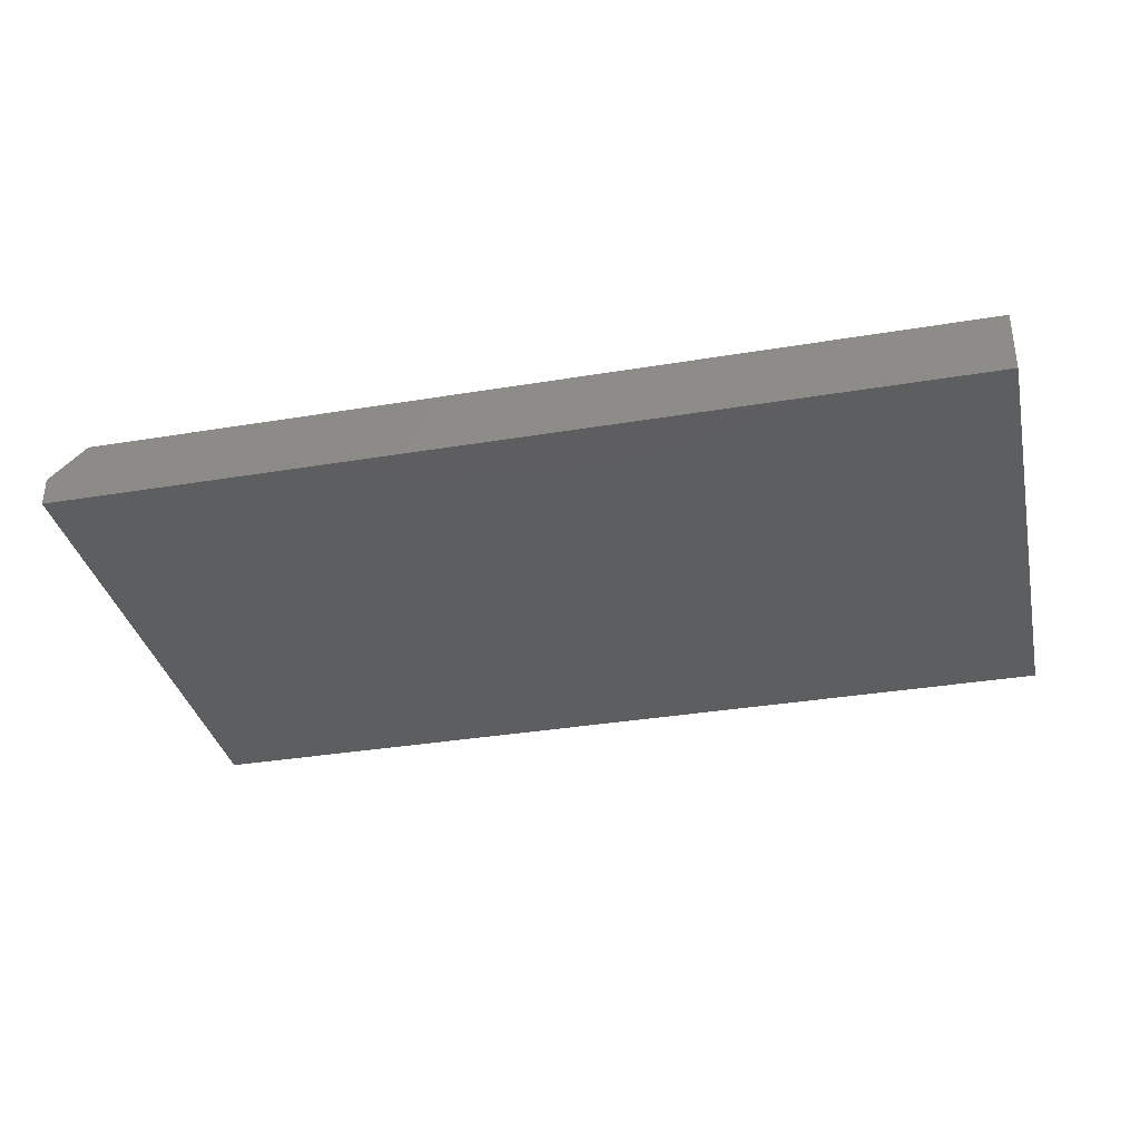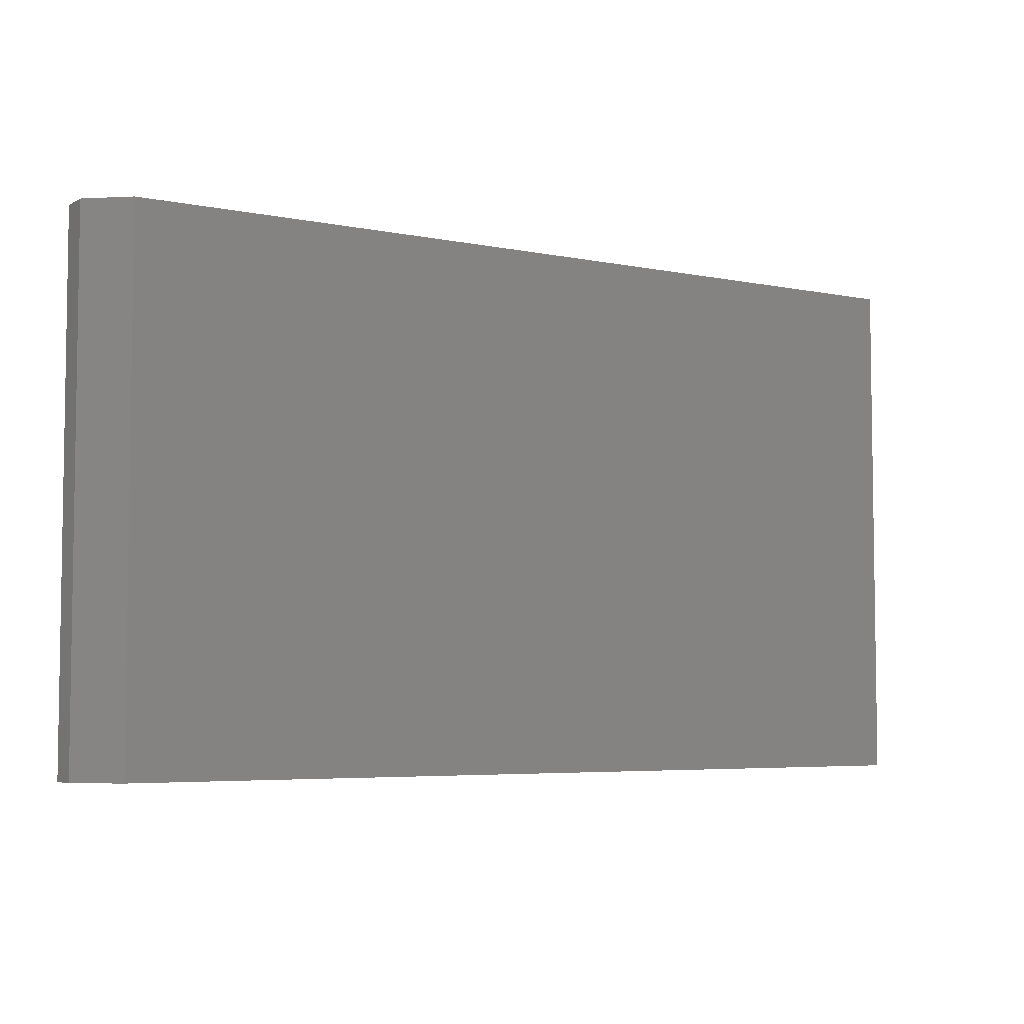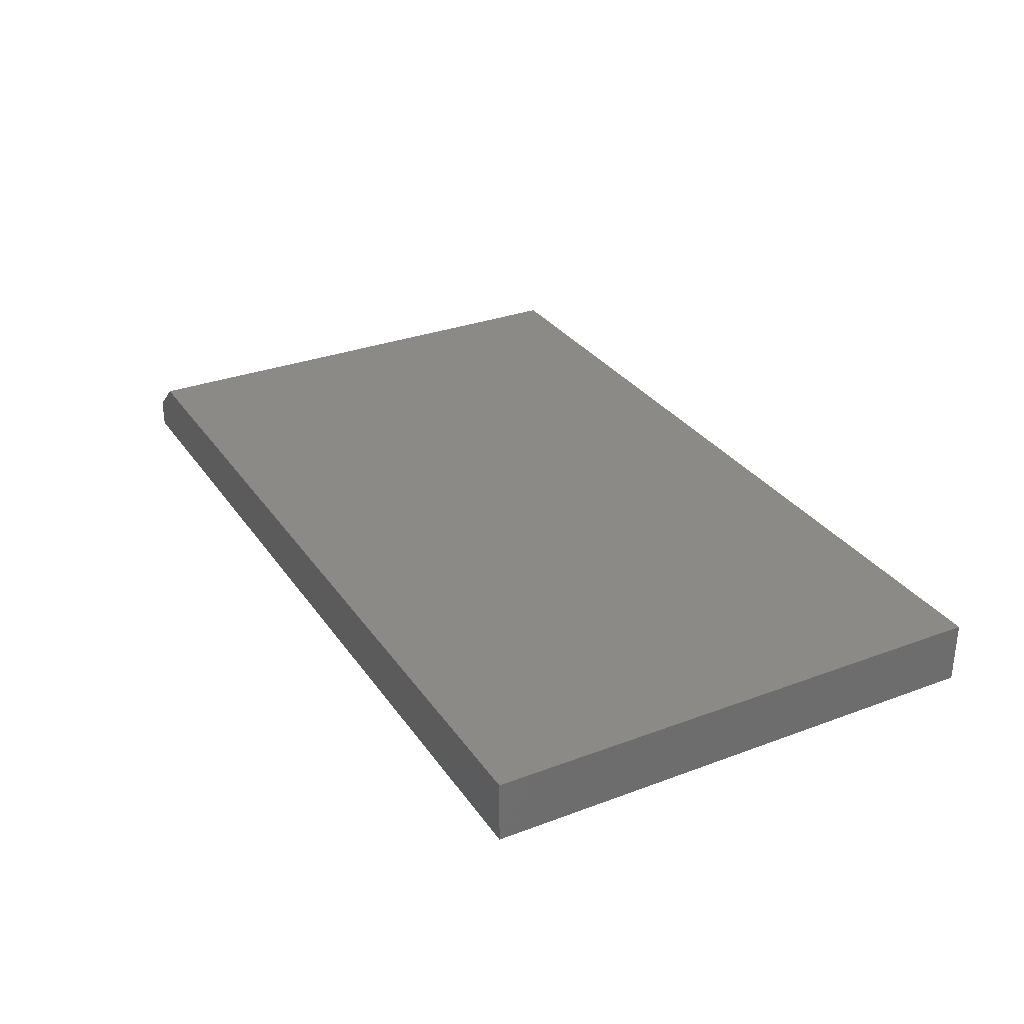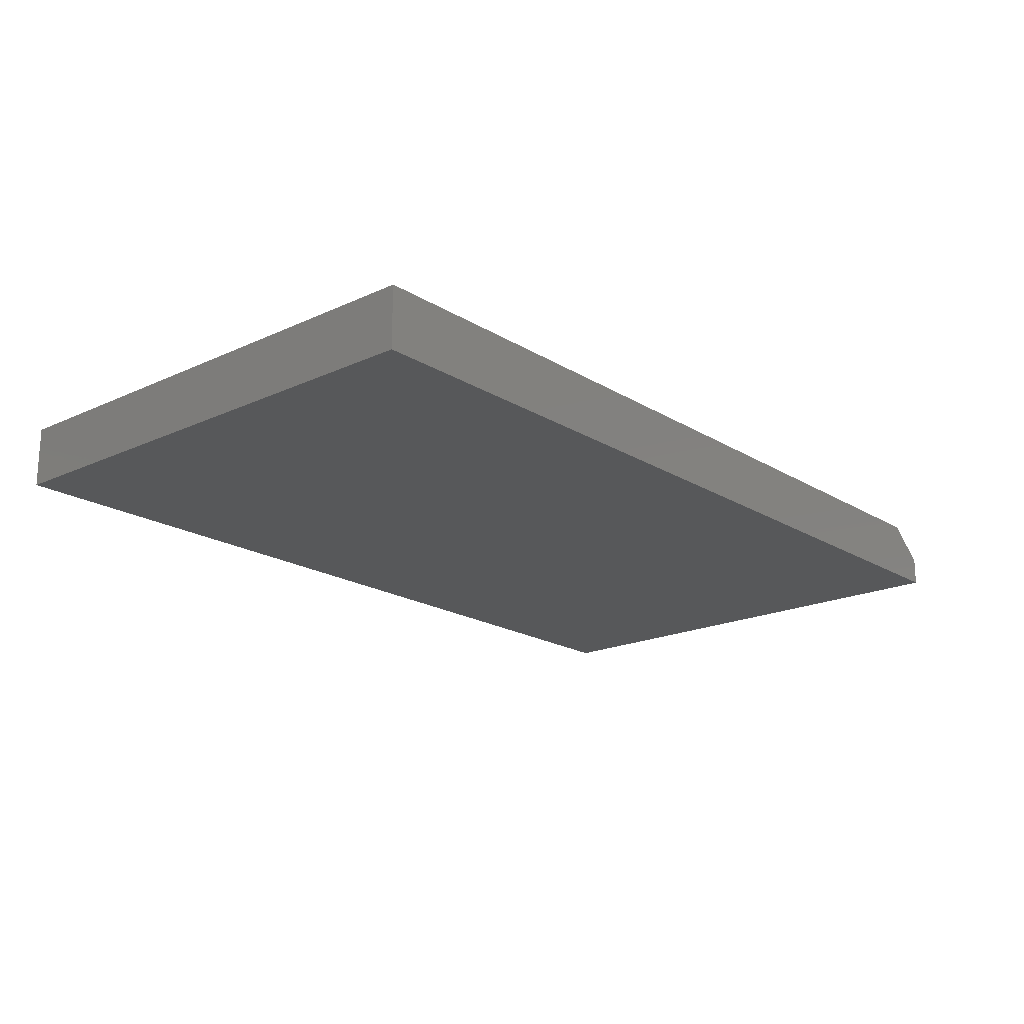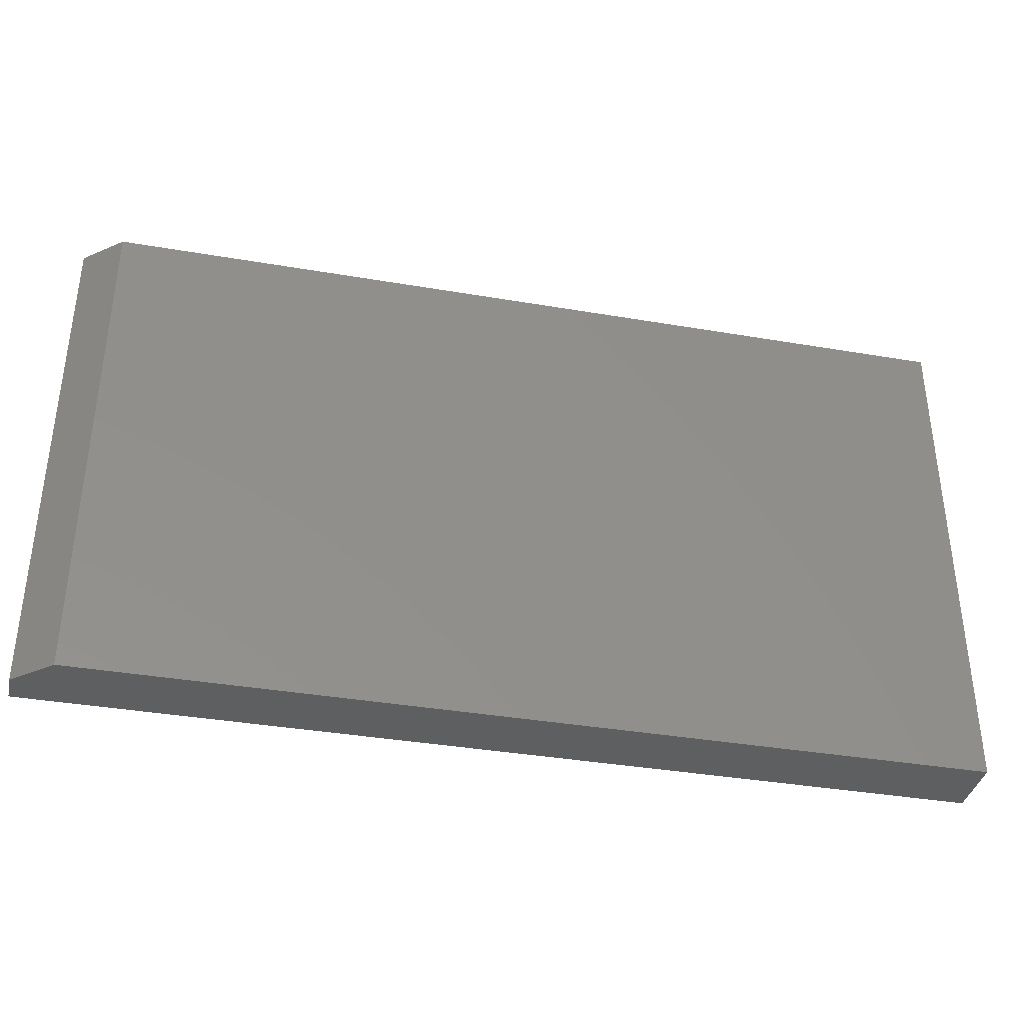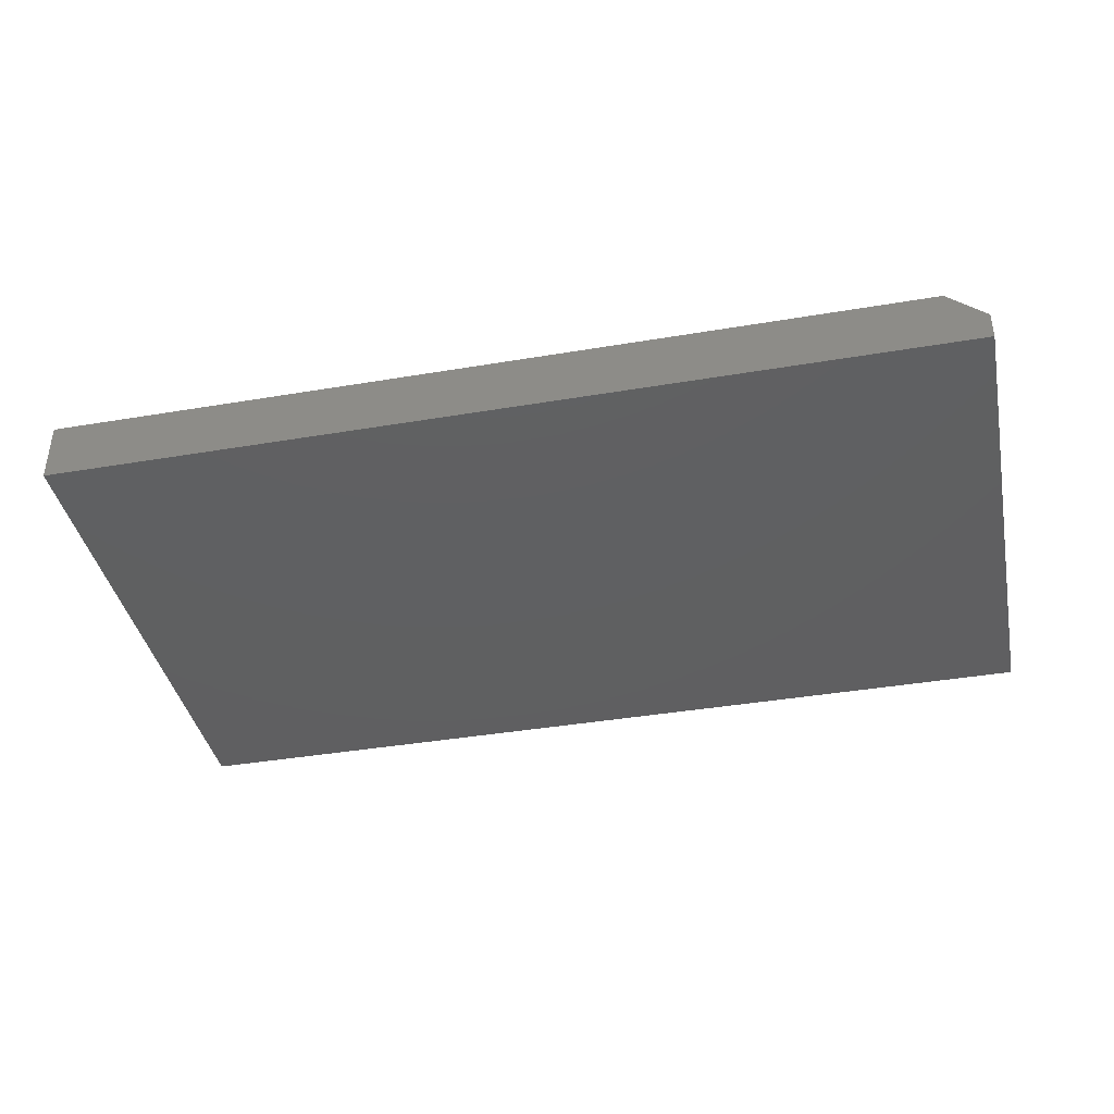
<metadata>
{"format":"stl","ext":"stl","renderer":"f3d","projection":"perspective","resolution":1024,"background":"white","views":[{"elev":-34.8,"azim":-167.5,"up":"+Y"},{"elev":-5.2,"azim":147.5,"up":"+Z"},{"elev":30.5,"azim":-118.4,"up":"+Y"},{"elev":-19.2,"azim":-49.0,"up":"+Y"},{"elev":-37.2,"azim":167.6,"up":"+Z"},{"elev":-39.8,"azim":11.8,"up":"+Y"}]}
</metadata>
<code>
# stl→obj: 10 verts, 16 faces
v -0.75 0.1016 -0.4297
v -0.75 0.1016 0.4229
v 0.6875 0.1016 -0.4297
v 0.6875 0.1016 0.4229
v 0.75 0.04688 0.4229
v 0.75 2.139e-16 0.4229
v -0.75 4.733e-17 0.4229
v 0.75 0.04688 -0.4297
v 0.75 1.665e-16 -0.4297
v -0.75 0 -0.4297
f 1 2 3
f 3 2 4
f 5 4 6
f 6 4 2
f 6 2 7
f 8 5 9
f 9 5 6
f 8 9 3
f 3 9 10
f 3 10 1
f 3 4 8
f 8 4 5
f 10 9 7
f 7 9 6
f 2 1 7
f 7 1 10

</code>
